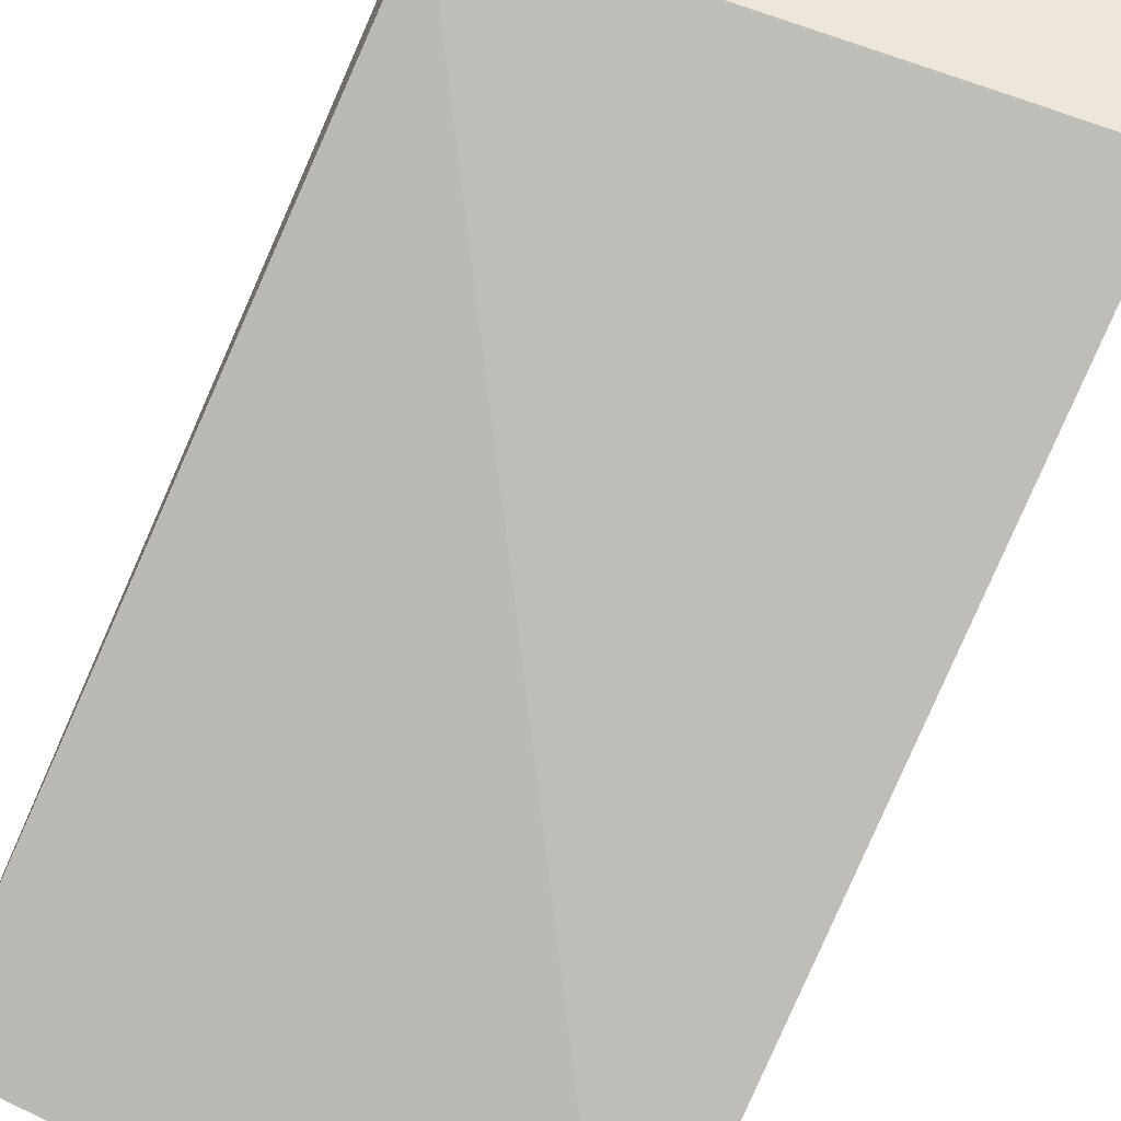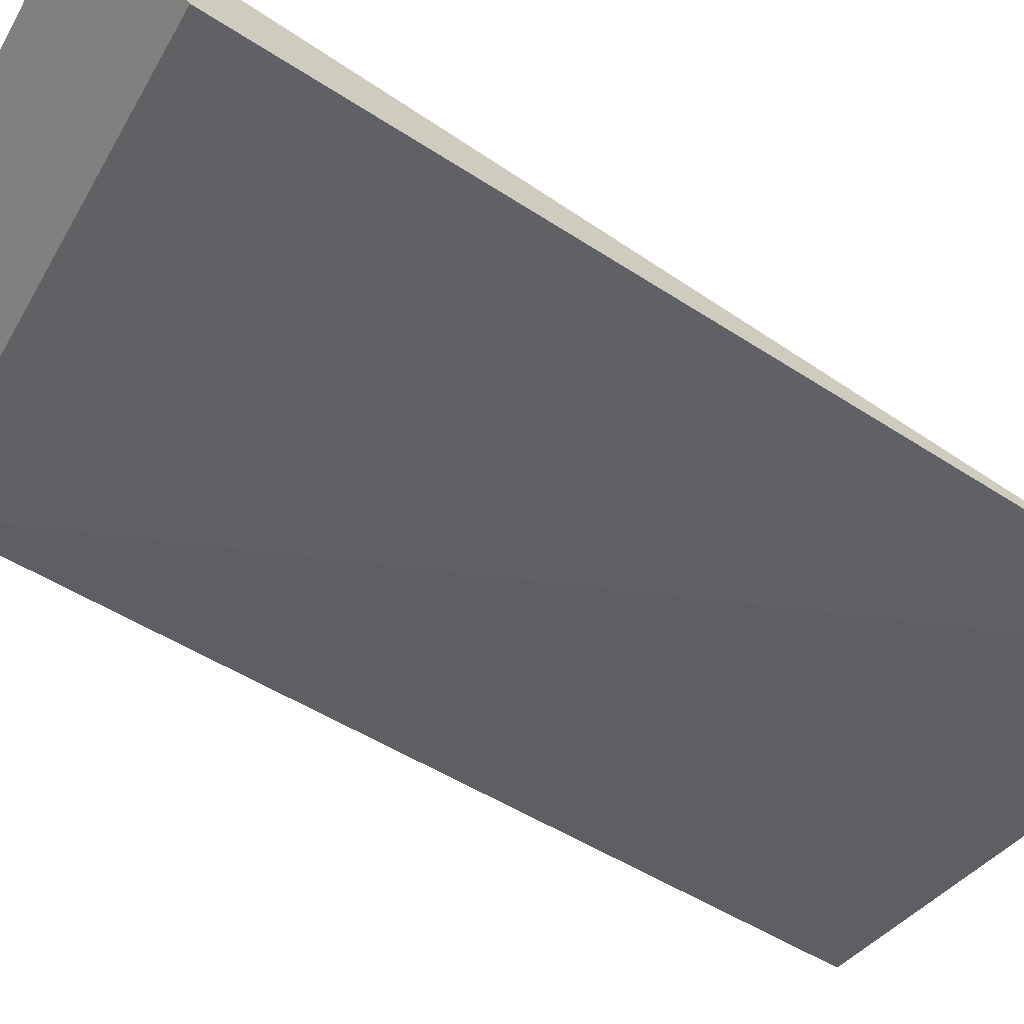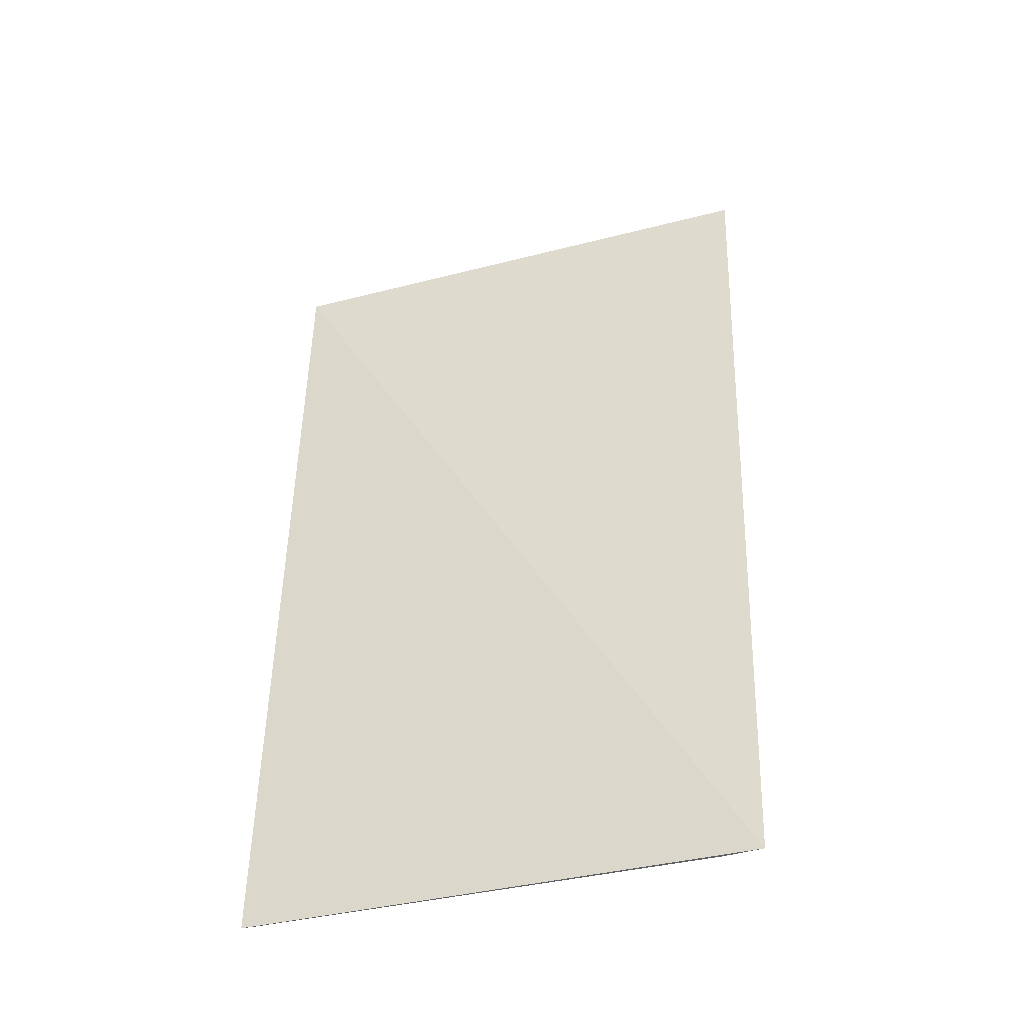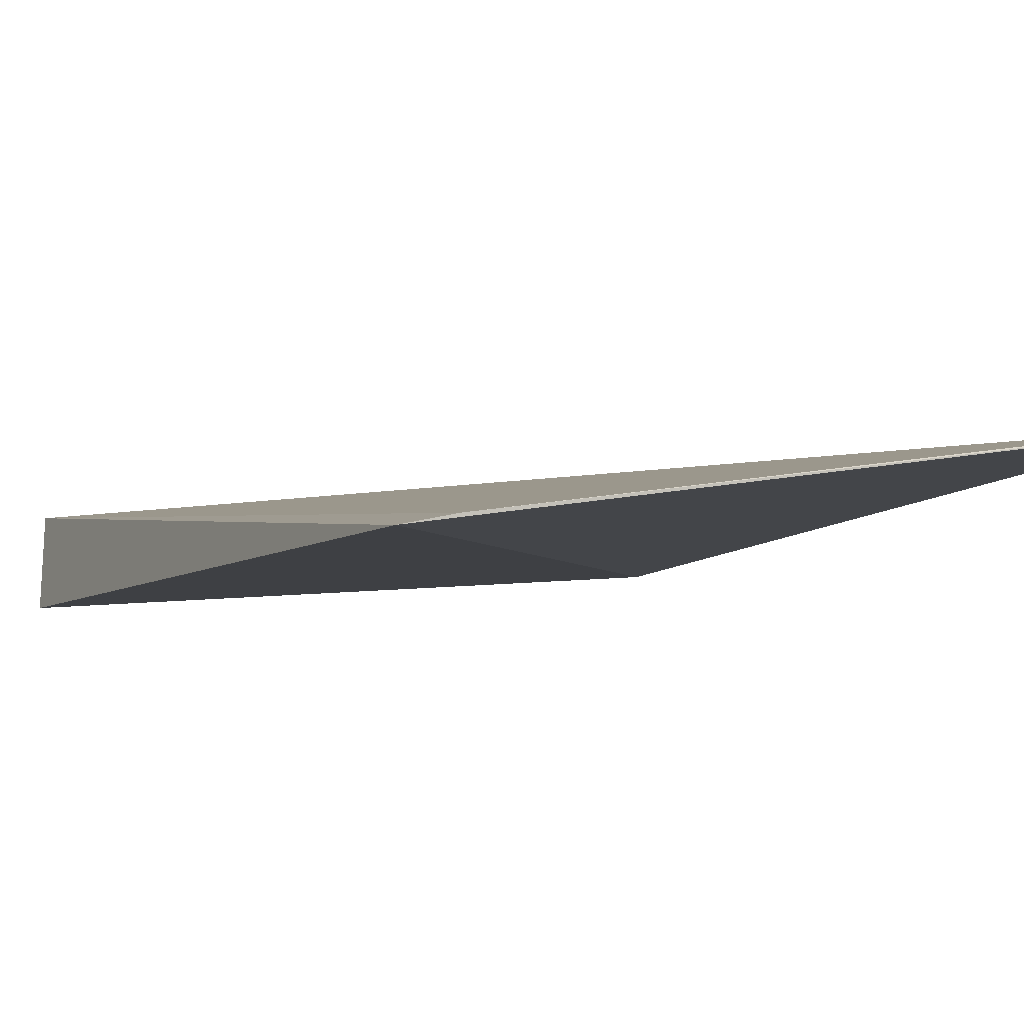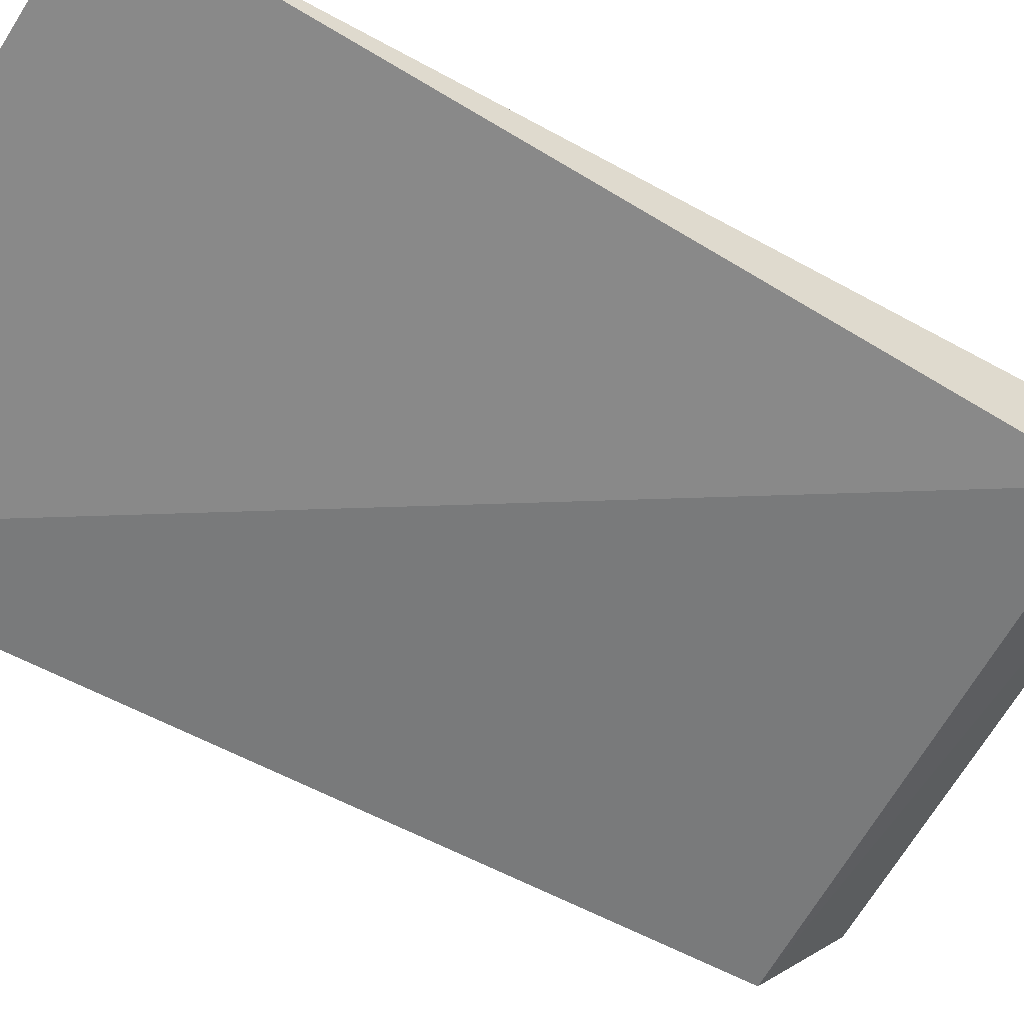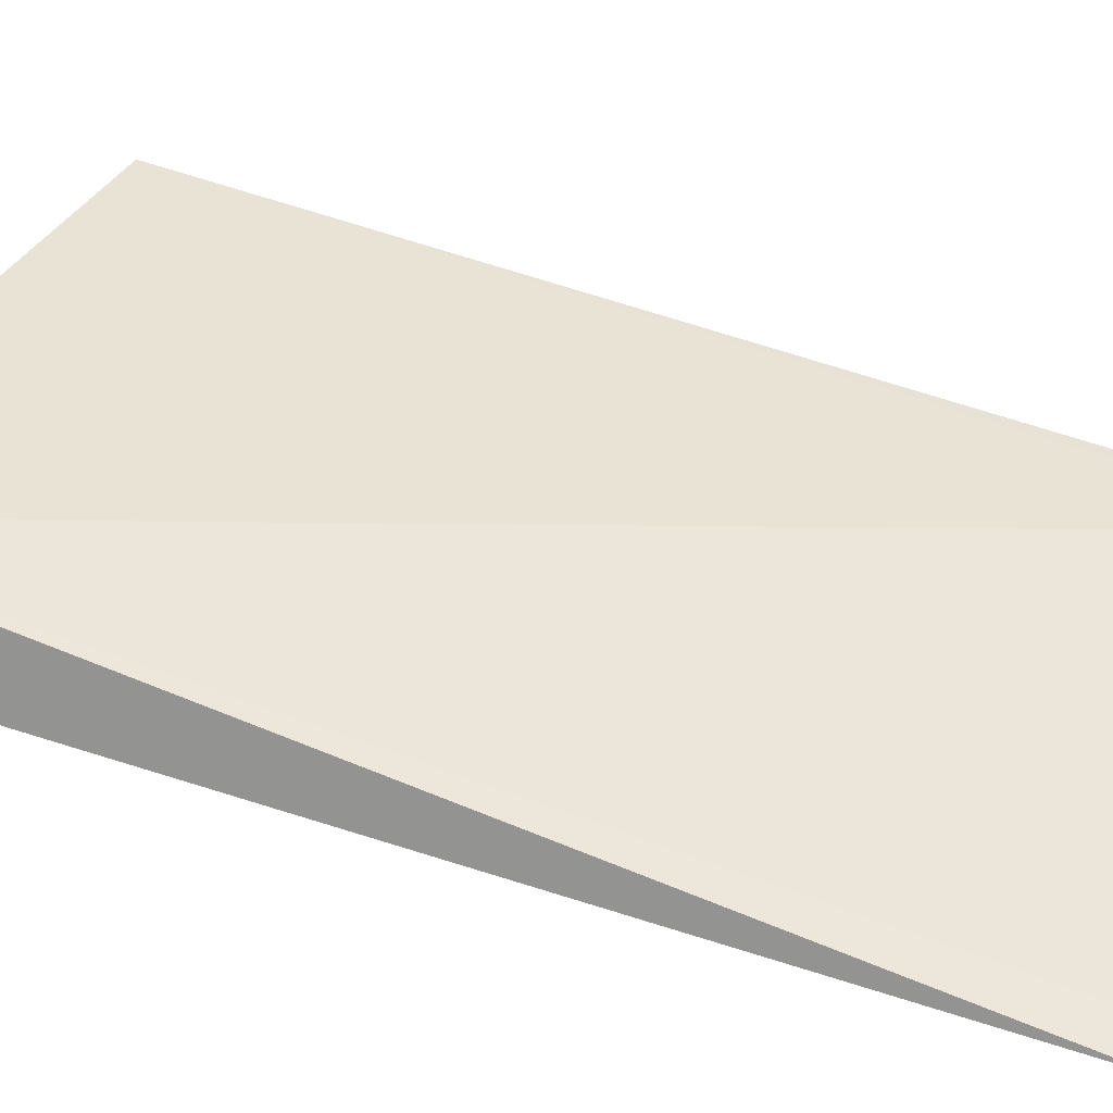
<metadata>
{"format":"obj","ext":"obj","renderer":"f3d","projection":"perspective","resolution":1024,"background":"white","views":[{"elev":-79.5,"azim":-23.1,"up":"+Y"},{"elev":-49.9,"azim":57.6,"up":"+Y"},{"elev":-37.3,"azim":8.6,"up":"+Z"},{"elev":-9.9,"azim":159.8,"up":"+Y"},{"elev":-55.5,"azim":-122.9,"up":"+Y"},{"elev":32.3,"azim":111.8,"up":"+Y"}]}
</metadata>
<code>
v 0.01386 0.05346 0.08283
v 0.0142 0.05184 0.08136
v 0.01388 0.05052 0.06513
v 0.004599 0.05216 0.06512
v 0.004878 0.05268 0.08055
v 0.0132 0.05069 0.06512
v 0.004761 0.05422 0.08206
v 0.004835 0.05214 0.06513
f 1 2 3
f 5 3 2
f 5 4 3
f 6 1 3
f 6 3 4
f 7 5 2
f 7 2 1
f 7 4 5
f 8 6 4
f 8 1 6
f 8 7 1
f 8 4 7

</code>
